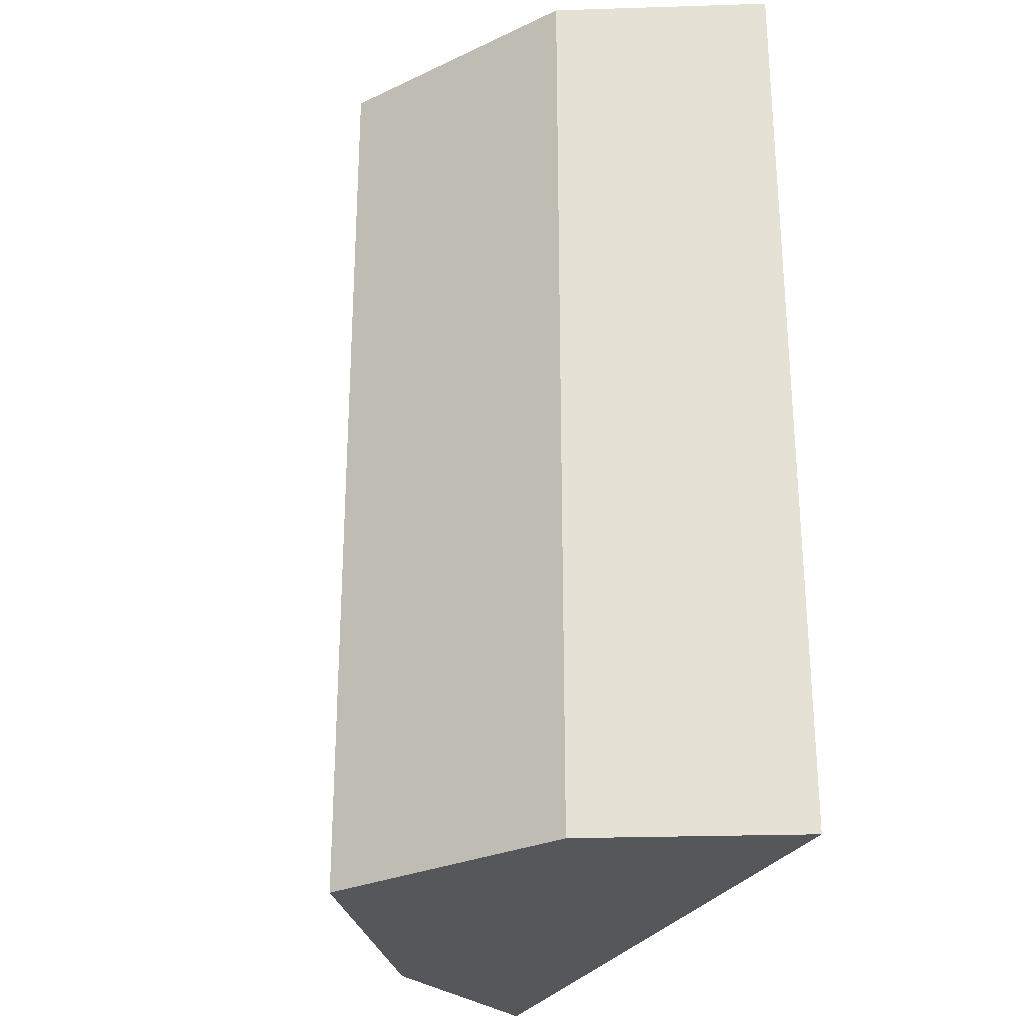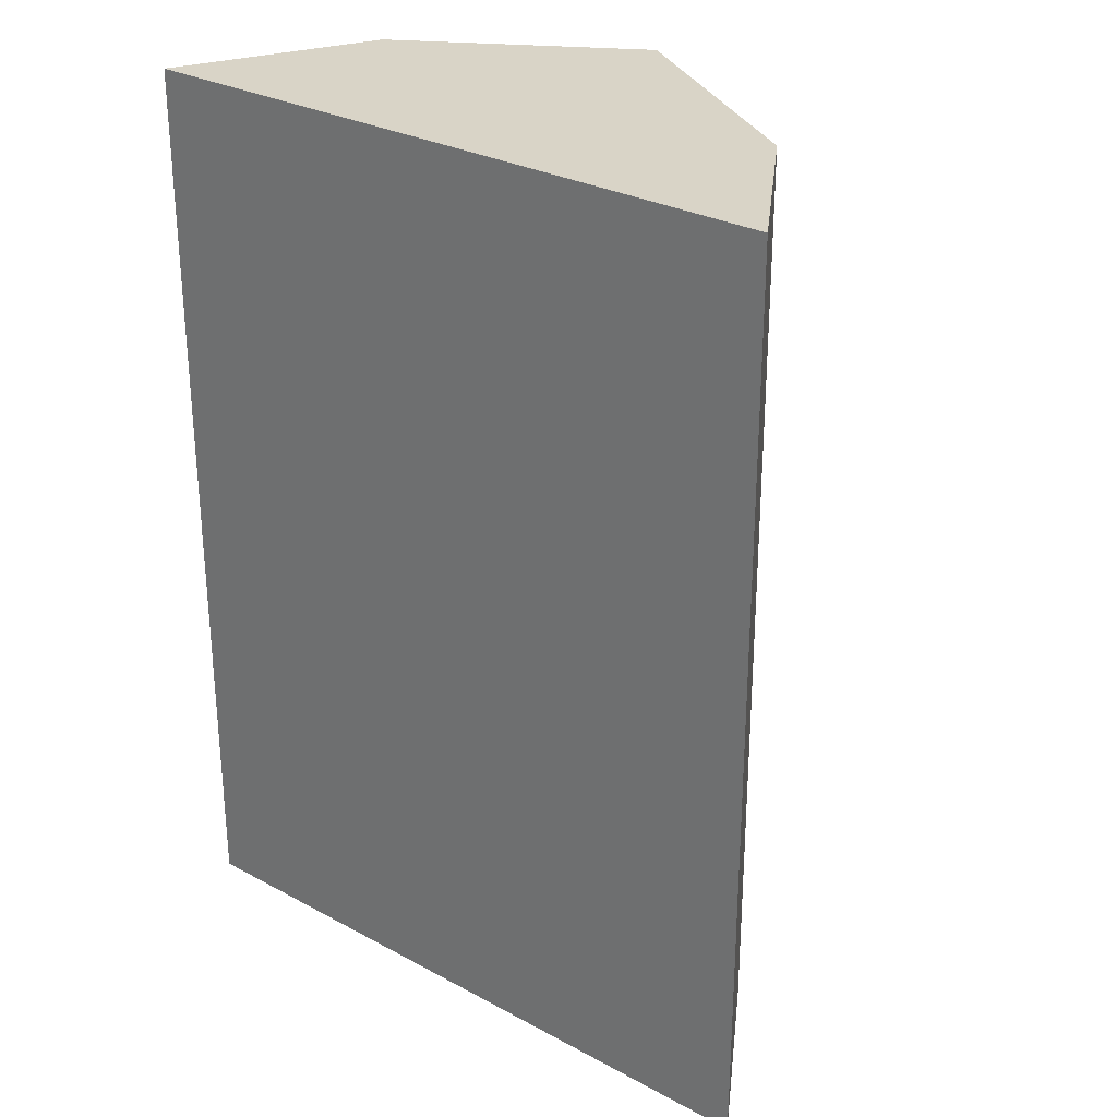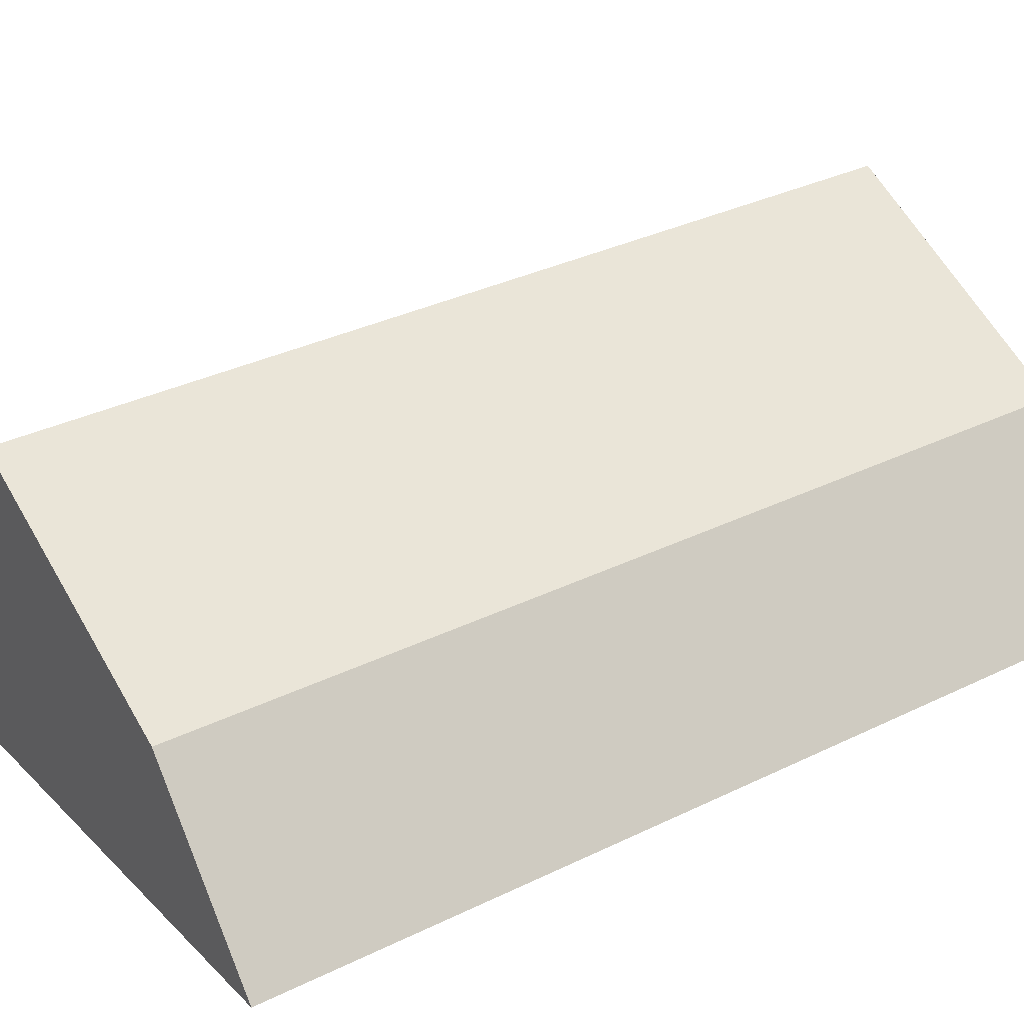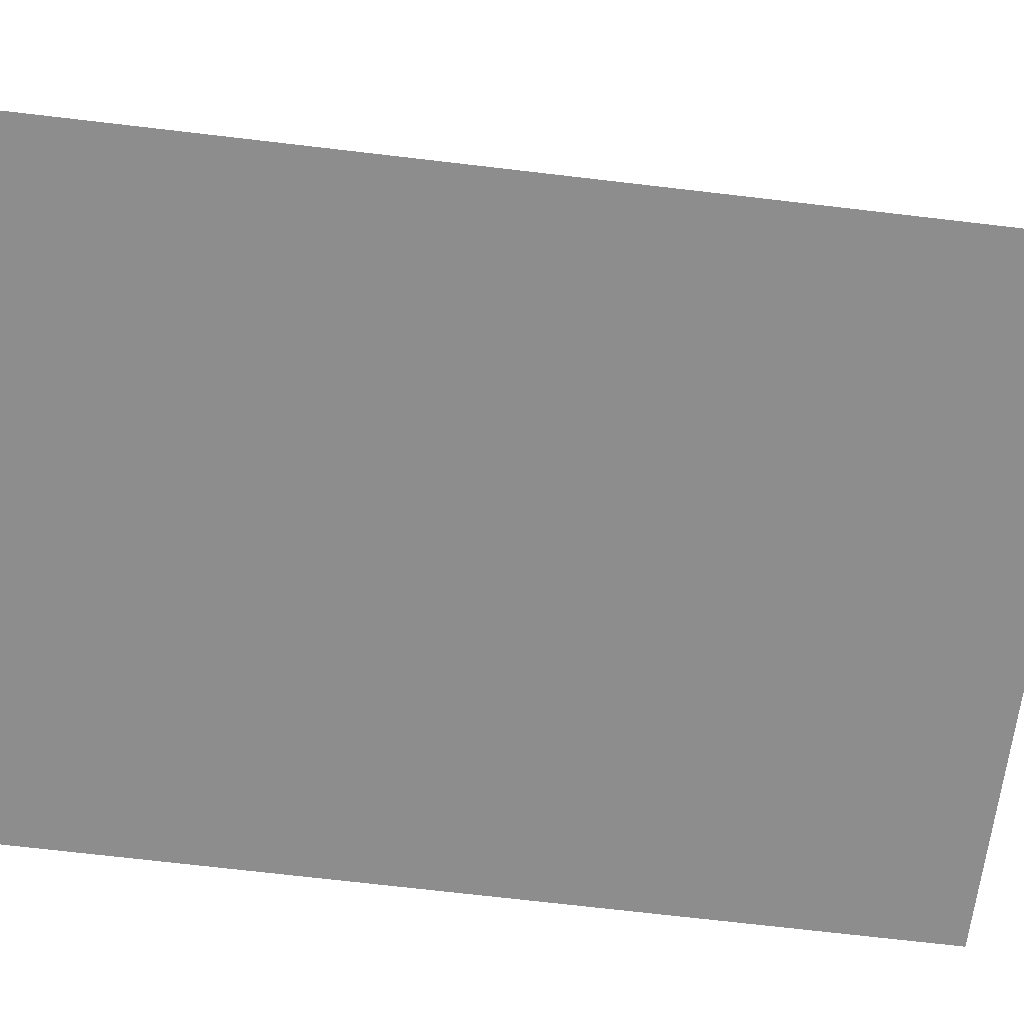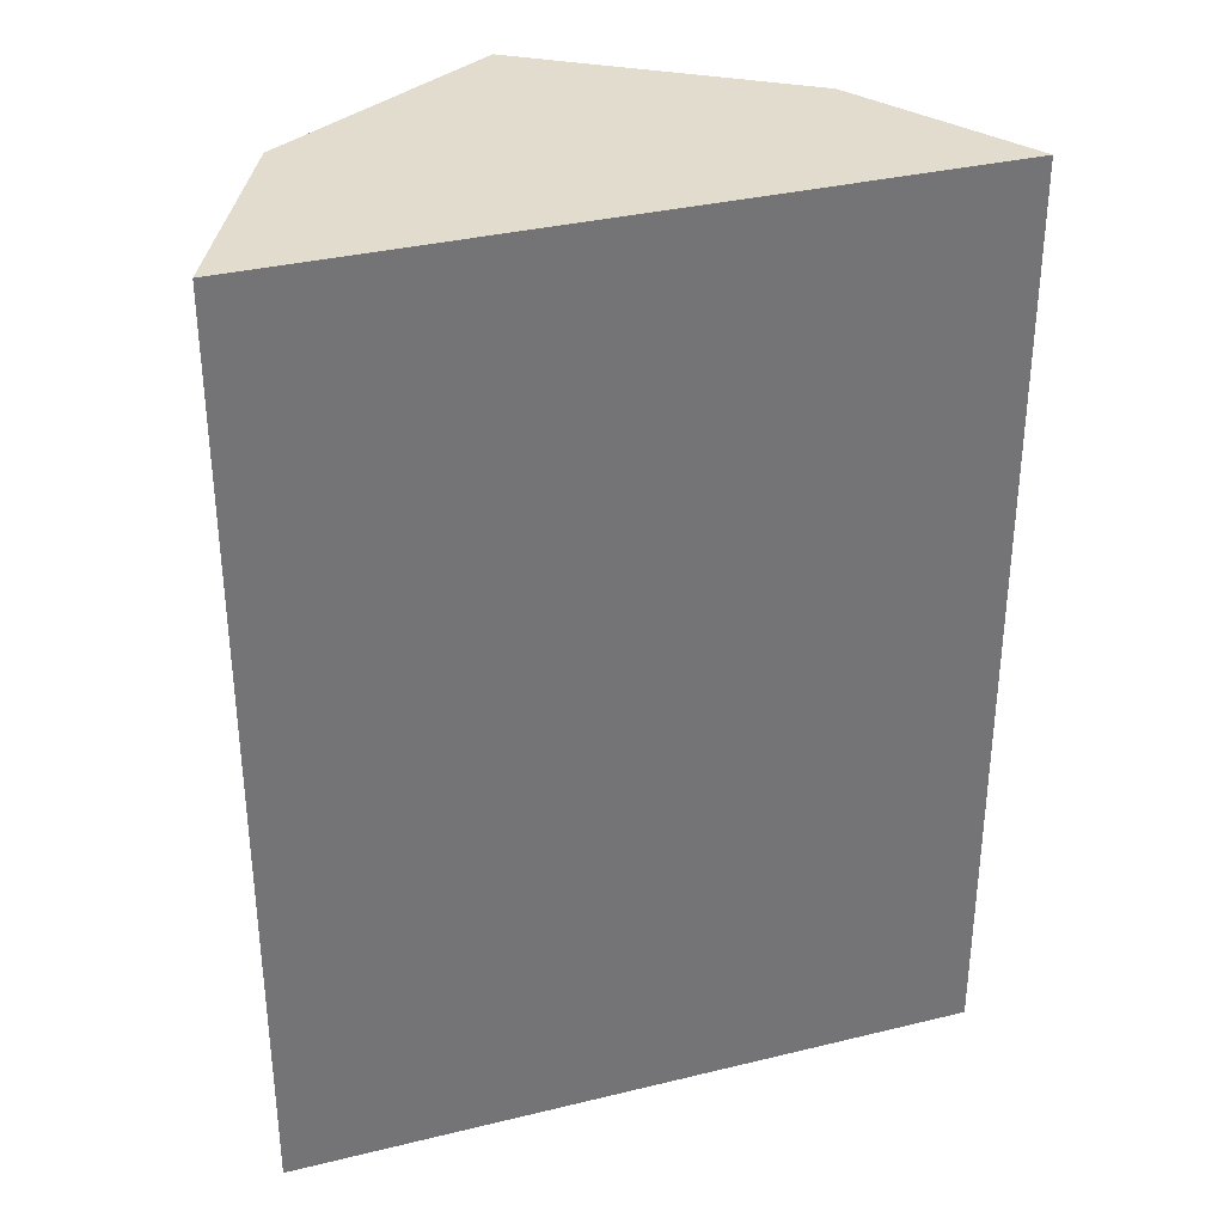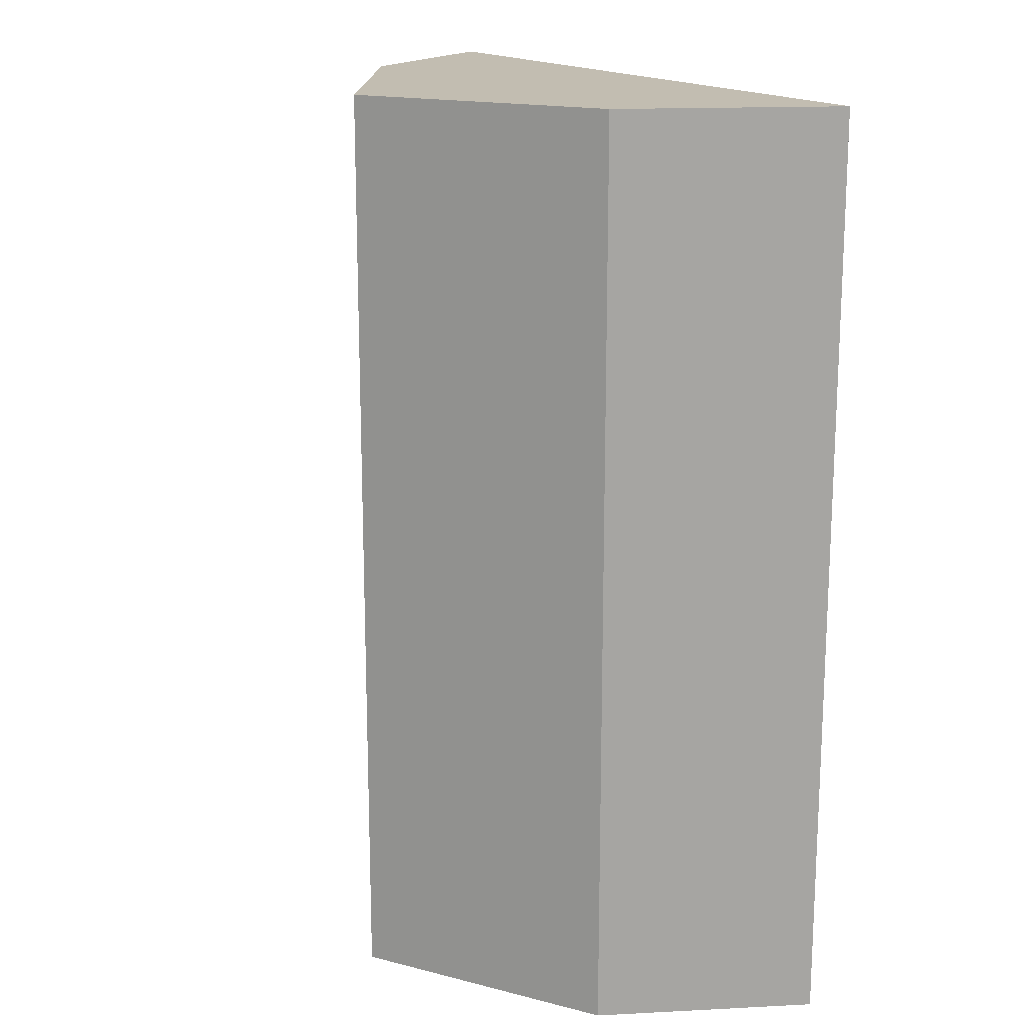
<metadata>
{"format":"obj","ext":"obj","renderer":"f3d","projection":"perspective","resolution":1024,"background":"white","views":[{"elev":-27.1,"azim":76.3,"up":"+Y"},{"elev":28.6,"azim":-132.2,"up":"+Y"},{"elev":34.2,"azim":-123.3,"up":"+Z"},{"elev":-73.5,"azim":83.4,"up":"+Z"},{"elev":34.1,"azim":170.5,"up":"+Y"},{"elev":16.8,"azim":67.6,"up":"+Y"}]}
</metadata>
<code>
v  0 4.514 2.764e-16
v  3.228 4.514 -0.118
v  3.346 4.514 -0.516
v  3.037 4.514 0.528
v  2.026 4.514 1.382
v  0.682 4.514 0.78
v  3.037 -3.233e-17 0.528
v  3.346 3.16e-17 -0.516
v  3.228 7.225e-18 -0.118
v  0 0 0
v  0.682 -4.776e-17 0.78
v  2.026 -8.462e-17 1.382
g defaultobject
f 1 2 3
f 2 1 4
f 4 1 5
f 5 1 6
f 7 2 4
f 2 7 3
f 3 7 8
f 8 7 9
f 8 1 3
f 1 8 10
f 10 6 1
f 6 10 11
f 11 5 6
f 5 11 12
f 12 4 5
f 4 12 7
f 9 10 8
f 10 9 7
f 10 7 12
f 10 12 11

</code>
